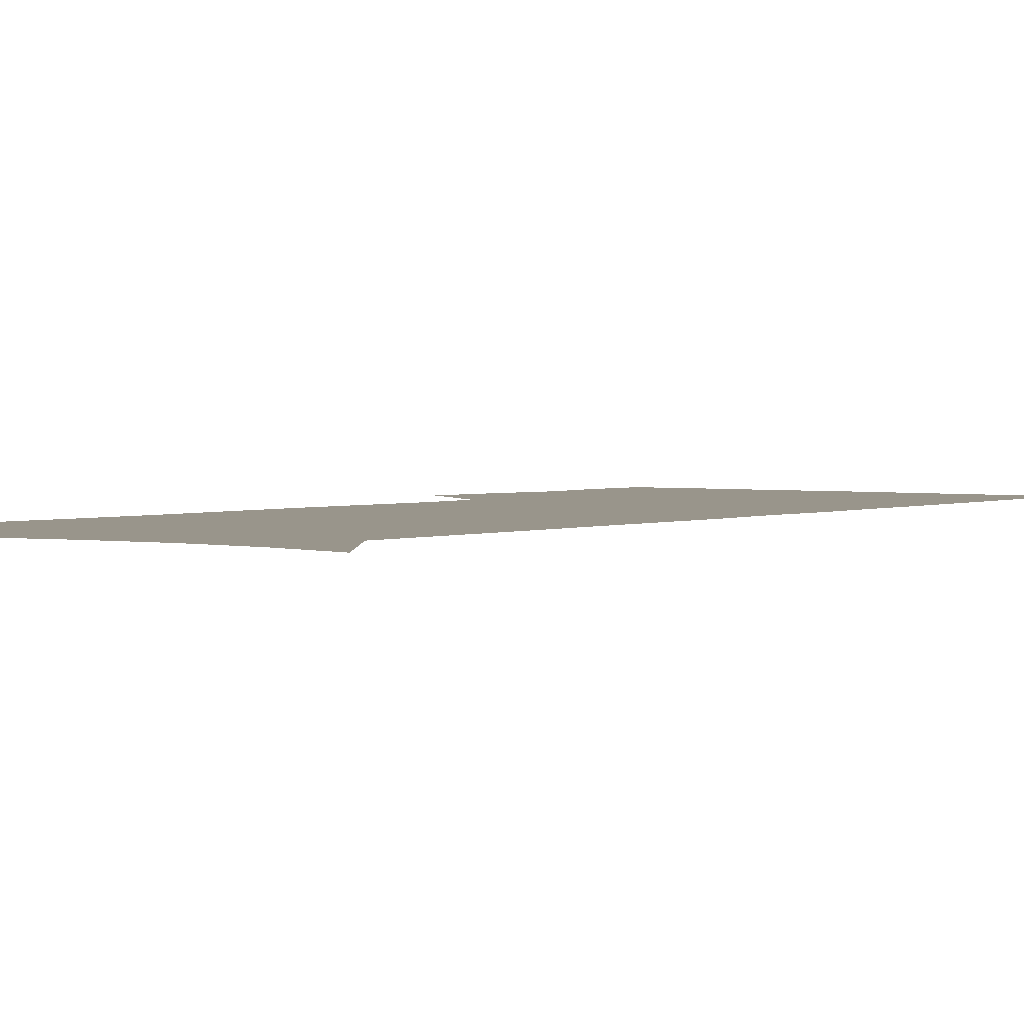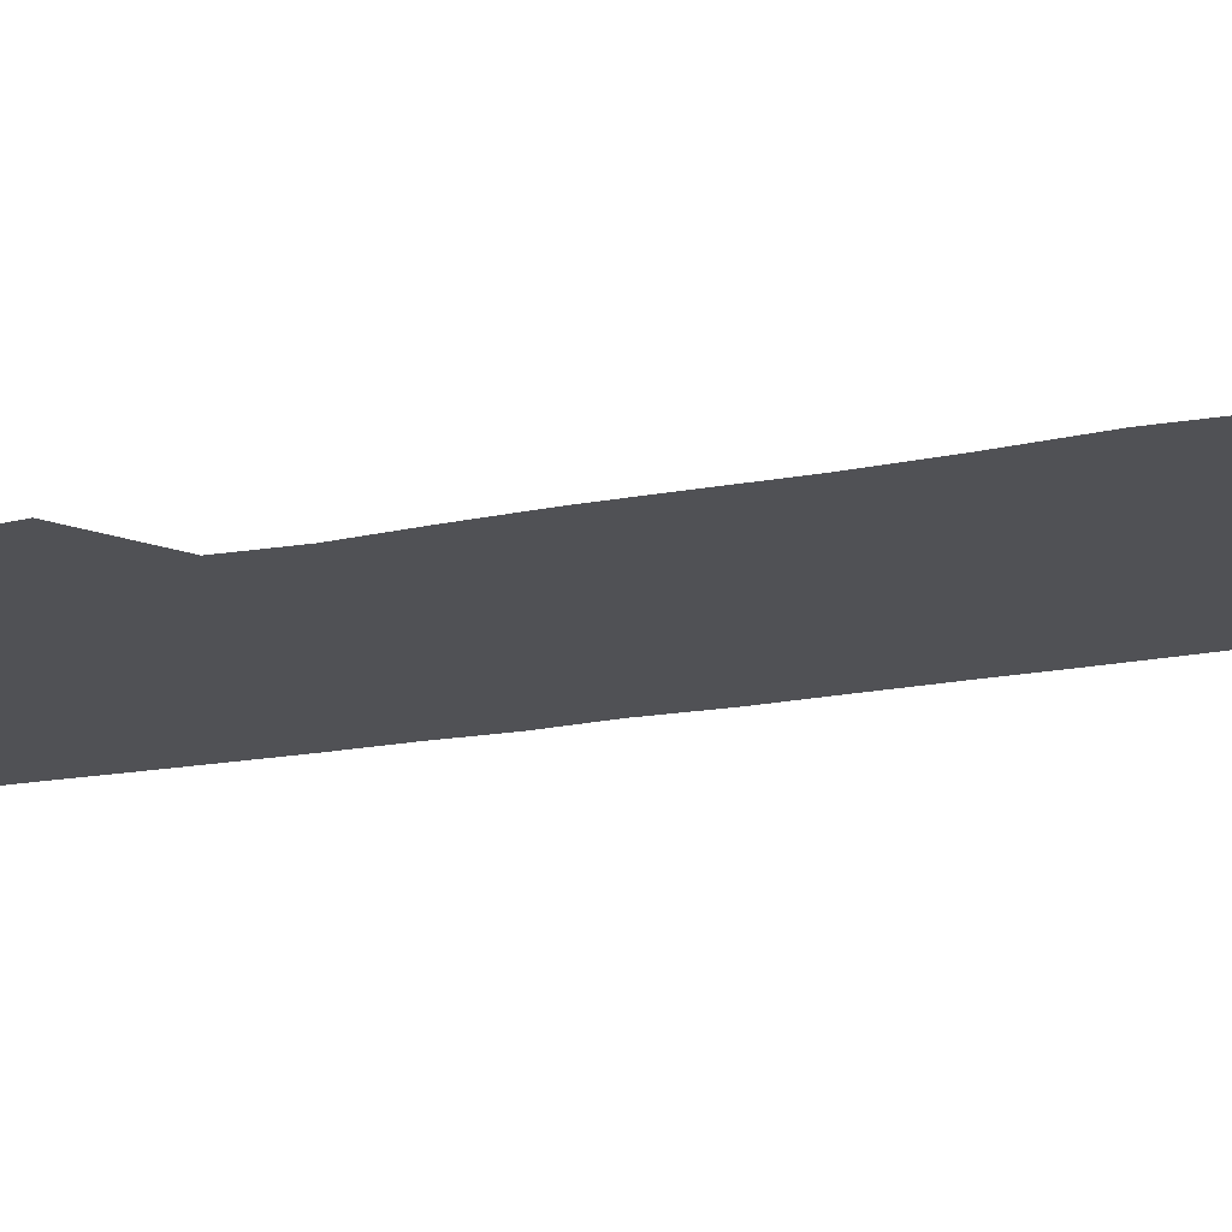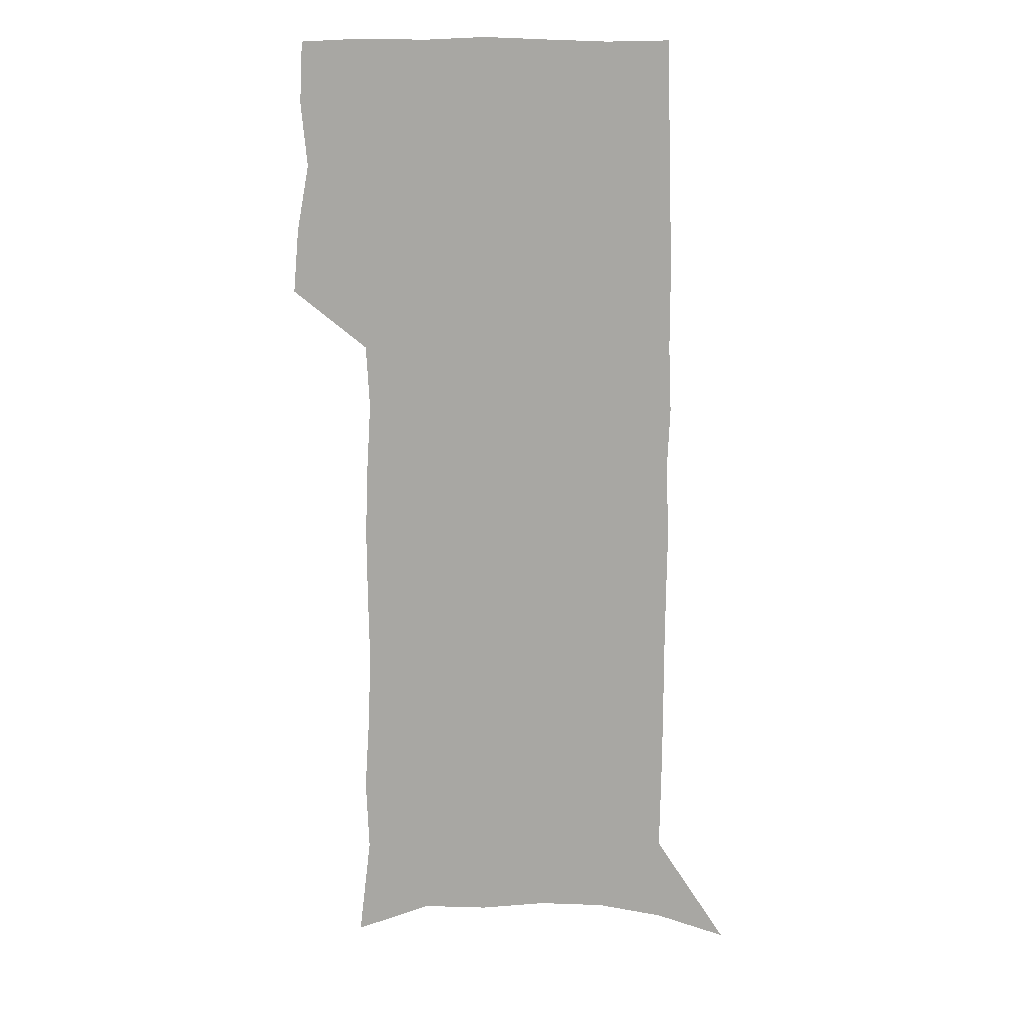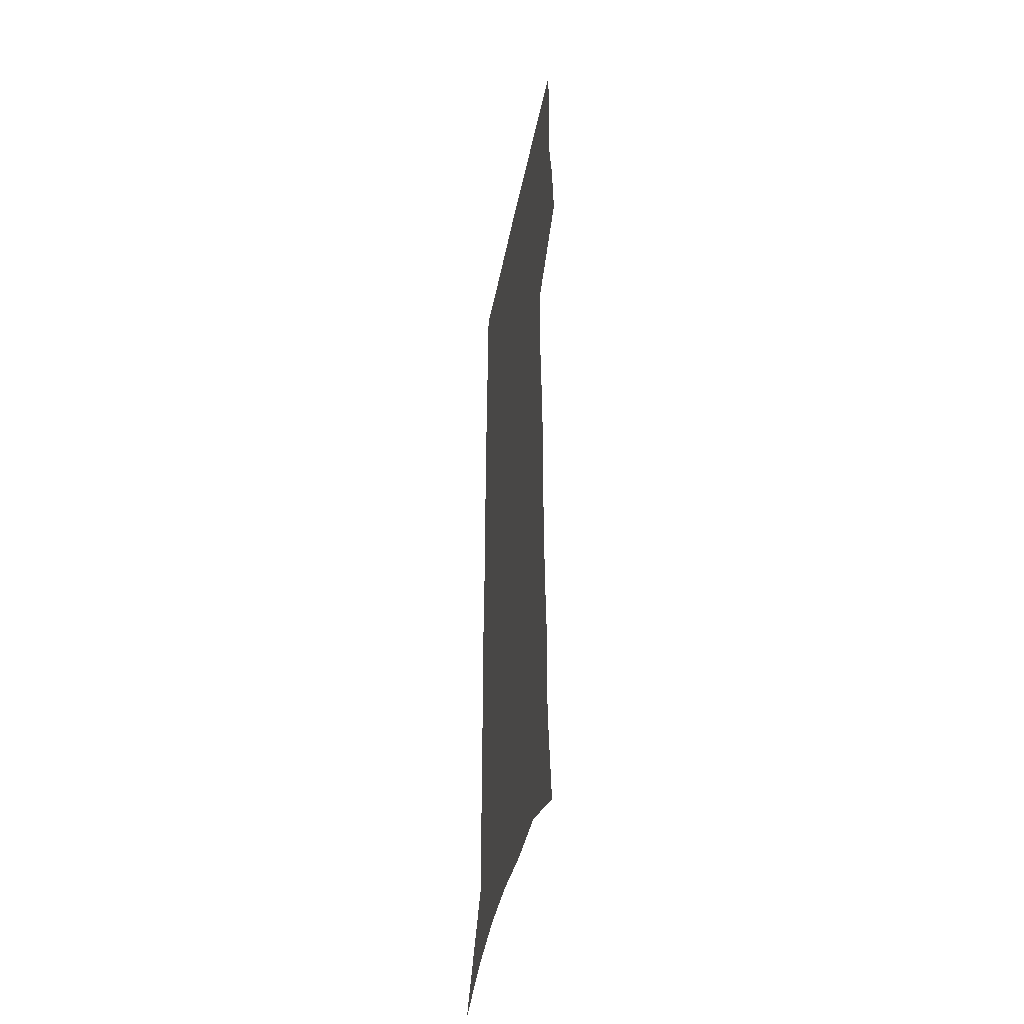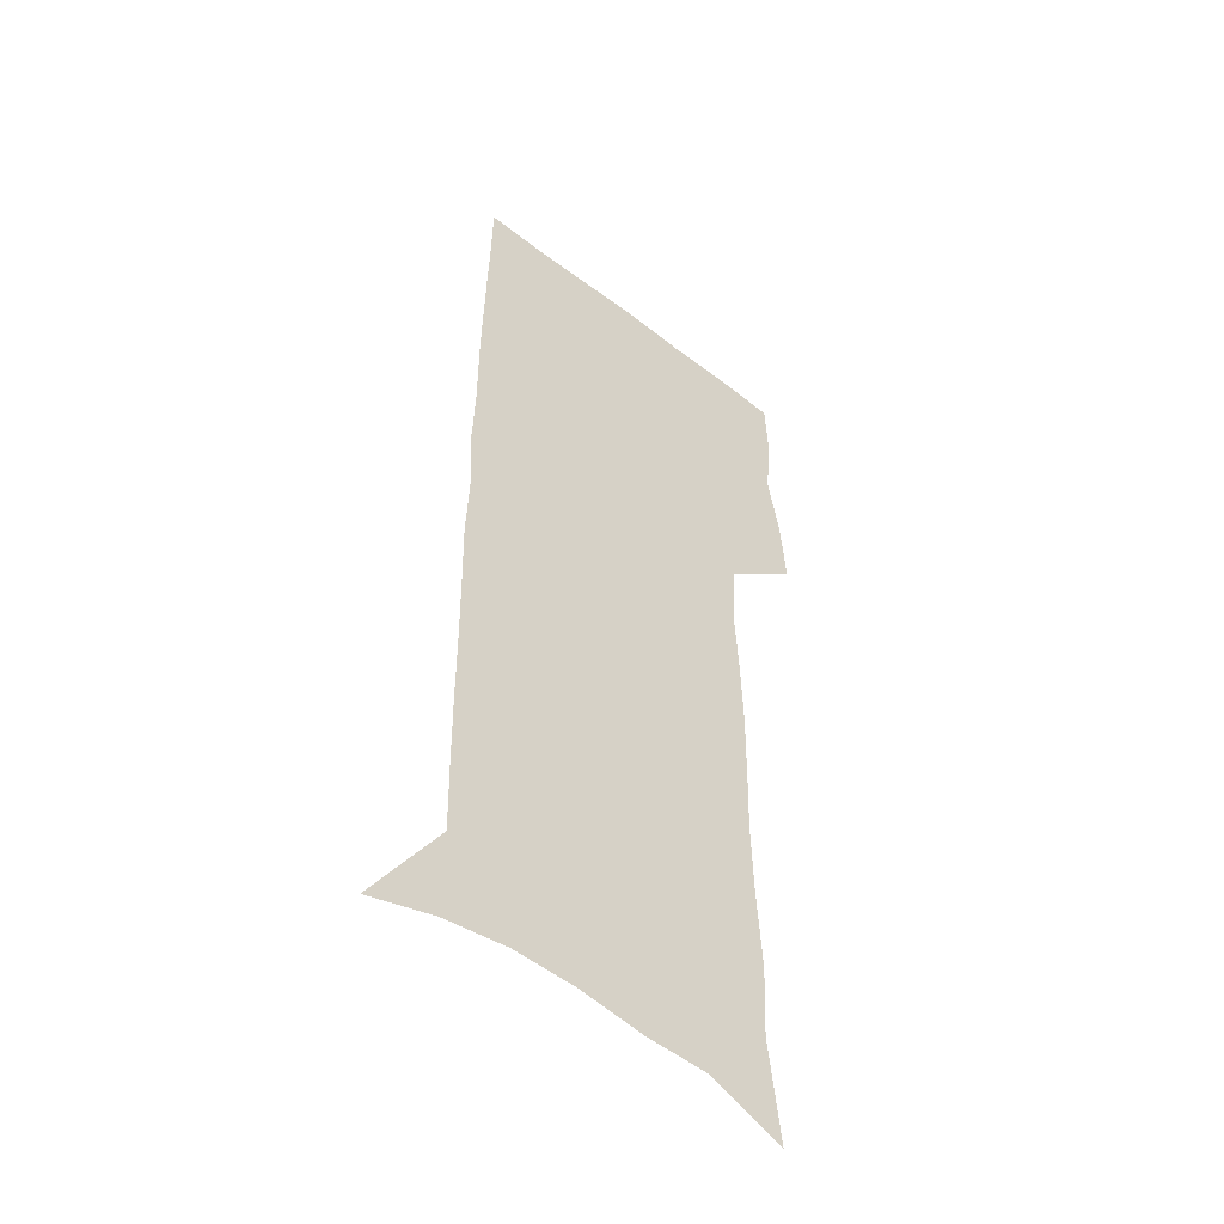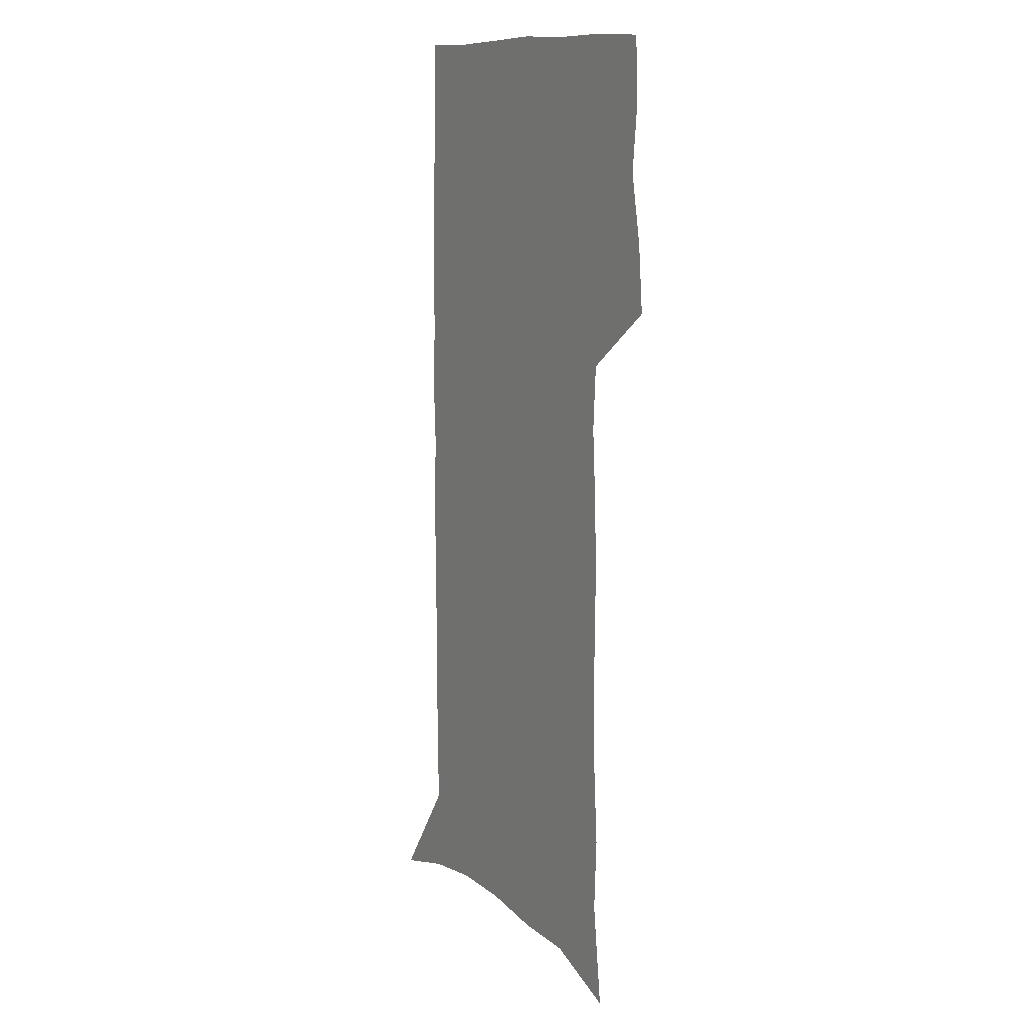
<metadata>
{"format":"obj","ext":"obj","renderer":"f3d","projection":"perspective","resolution":1024,"background":"white","views":[{"elev":2.2,"azim":35.1,"up":"+Z"},{"elev":-20.2,"azim":-70.7,"up":"+Z"},{"elev":13.3,"azim":9.3,"up":"+Y"},{"elev":-43.6,"azim":-101.0,"up":"+Y"},{"elev":-48.5,"azim":139.1,"up":"+Y"},{"elev":11.4,"azim":-121.7,"up":"+Y"}]}
</metadata>
<code>
v 478 447.3 0
v 480.6 476.5 0
v 486.1 506.5 0
v 483.2 535.7 0
v 484.6 563.4 0
v 504.7 120.6 0
v 510.1 166.6 0
v 508.7 199.3 0
v 511.1 235.1 0
v 512.1 268.3 0
v 511.5 299.2 0
v 511.2 329.9 0
v 512.3 361.2 0
v 514.2 392.5 0
v 512.6 421.1 0
v 516.1 450.9 0
v 514.3 478.5 0
v 516.9 506.7 0
v 516.7 534.3 0
v 513.2 564.7 0
v 539.4 135.2 0
v 542.1 176.4 0
v 544.4 213.4 0
v 544.7 245.4 0
v 544.2 276 0
v 544.3 306.8 0
v 544.2 336.9 0
v 544.1 366.4 0
v 544.4 395.7 0
v 545.7 424.9 0
v 546.6 452.8 0
v 546.2 479.8 0
v 546.2 506.7 0
v 546.6 533 0
v 542.7 564.2 0
v 568.9 136.5 0
v 571.4 181.2 0
v 573.8 220.7 0
v 573.3 249.7 0
v 573.3 280.4 0
v 573.2 310.5 0
v 573.2 340.3 0
v 573.4 369.7 0
v 573.8 398.4 0
v 573.9 426.3 0
v 574.5 453.9 0
v 573.8 480.5 0
v 573.8 507.1 0
v 573.3 533.8 0
v 570.8 565.4 0
v 598.8 141.1 0
v 599.9 186.4 0
v 600.5 218.9 0
v 600.6 249.3 0
v 600.7 281.9 0
v 600.7 311.1 0
v 600.8 342.8 0
v 600.8 371 0
v 601 398.7 0
v 601.1 426.4 0
v 600.9 454.2 0
v 600.8 480.9 0
v 600.6 507.5 0
v 600.2 533.6 0
v 599.1 564.3 0
v 628.2 142.2 0
v 628.1 181.8 0
v 627.9 217.4 0
v 628.1 249 0
v 628.1 280.2 0
v 628.5 310 0
v 628.1 341 0
v 627.9 370.2 0
v 628.4 398 0
v 628.6 426 0
v 628.1 454 0
v 627.9 481.1 0
v 627.7 508.1 0
v 627.2 535.1 0
v 627.3 563.3 0
v 657.7 138.9 0
v 657.1 177.3 0
v 657.7 210.5 0
v 658 242.8 0
v 658 274.6 0
v 658.3 305.2 0
v 658.8 335.5 0
v 657.6 366.6 0
v 658.8 395 0
v 657.7 424.5 0
v 657.8 452.9 0
v 657.2 481 0
v 656.5 508.8 0
v 655.6 536.4 0
v 655.2 563.9 0
v 688.8 130.6 0
v 691 571 0
v 691 601 0
f 15 16 1
f 1 16 2
f 16 17 2
f 2 17 3
f 17 18 3
f 3 18 4
f 18 19 4
f 4 19 5
f 19 20 5
f 6 21 7
f 21 22 7
f 7 22 8
f 22 23 8
f 8 23 9
f 23 24 9
f 9 24 10
f 24 25 10
f 10 25 11
f 25 26 11
f 11 26 12
f 26 27 12
f 12 27 13
f 27 28 13
f 13 28 14
f 28 29 14
f 14 29 15
f 29 30 15
f 15 30 16
f 30 31 16
f 16 31 17
f 31 32 17
f 17 32 18
f 32 33 18
f 18 33 19
f 33 34 19
f 19 34 20
f 34 35 20
f 21 36 22
f 36 37 22
f 22 37 23
f 37 38 23
f 23 38 24
f 38 39 24
f 24 39 25
f 39 40 25
f 25 40 26
f 40 41 26
f 26 41 27
f 41 42 27
f 27 42 28
f 42 43 28
f 28 43 29
f 43 44 29
f 29 44 30
f 44 45 30
f 30 45 31
f 45 46 31
f 31 46 32
f 46 47 32
f 32 47 33
f 47 48 33
f 33 48 34
f 48 49 34
f 34 49 35
f 49 50 35
f 36 51 37
f 51 52 37
f 37 52 38
f 52 53 38
f 38 53 39
f 53 54 39
f 39 54 40
f 54 55 40
f 40 55 41
f 55 56 41
f 41 56 42
f 56 57 42
f 42 57 43
f 57 58 43
f 43 58 44
f 58 59 44
f 44 59 45
f 59 60 45
f 45 60 46
f 60 61 46
f 46 61 47
f 61 62 47
f 47 62 48
f 62 63 48
f 48 63 49
f 63 64 49
f 49 64 50
f 64 65 50
f 51 66 52
f 66 67 52
f 52 67 53
f 67 68 53
f 53 68 54
f 68 69 54
f 54 69 55
f 69 70 55
f 55 70 56
f 70 71 56
f 56 71 57
f 71 72 57
f 57 72 58
f 72 73 58
f 58 73 59
f 73 74 59
f 59 74 60
f 74 75 60
f 60 75 61
f 75 76 61
f 61 76 62
f 76 77 62
f 62 77 63
f 77 78 63
f 63 78 64
f 78 79 64
f 64 79 65
f 79 80 65
f 66 81 67
f 81 82 67
f 67 82 68
f 82 83 68
f 68 83 69
f 83 84 69
f 69 84 70
f 84 85 70
f 70 85 71
f 85 86 71
f 71 86 72
f 86 87 72
f 72 87 73
f 87 88 73
f 73 88 74
f 88 89 74
f 74 89 75
f 89 90 75
f 75 90 76
f 90 91 76
f 76 91 77
f 91 92 77
f 77 92 78
f 92 93 78
f 78 93 79
f 93 94 79
f 79 94 80
f 94 95 80
f 81 96 82

</code>
